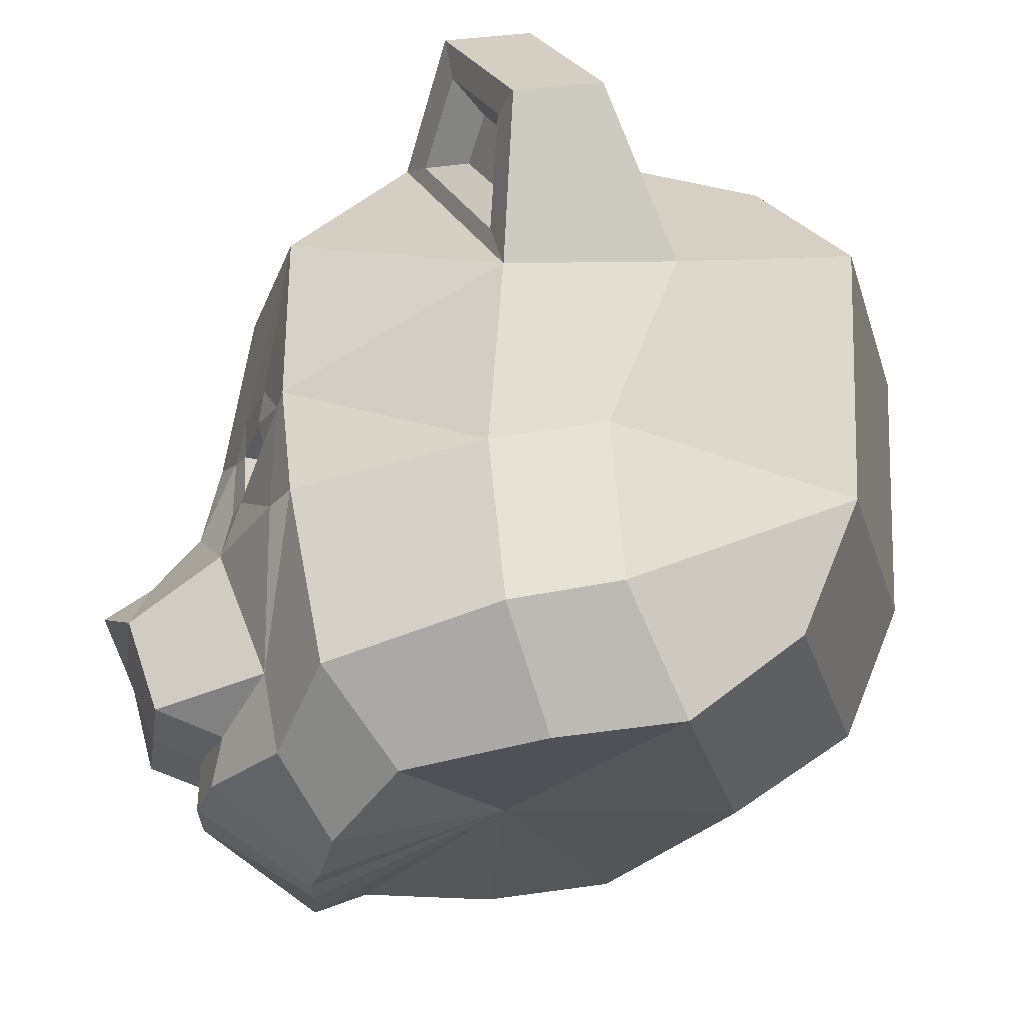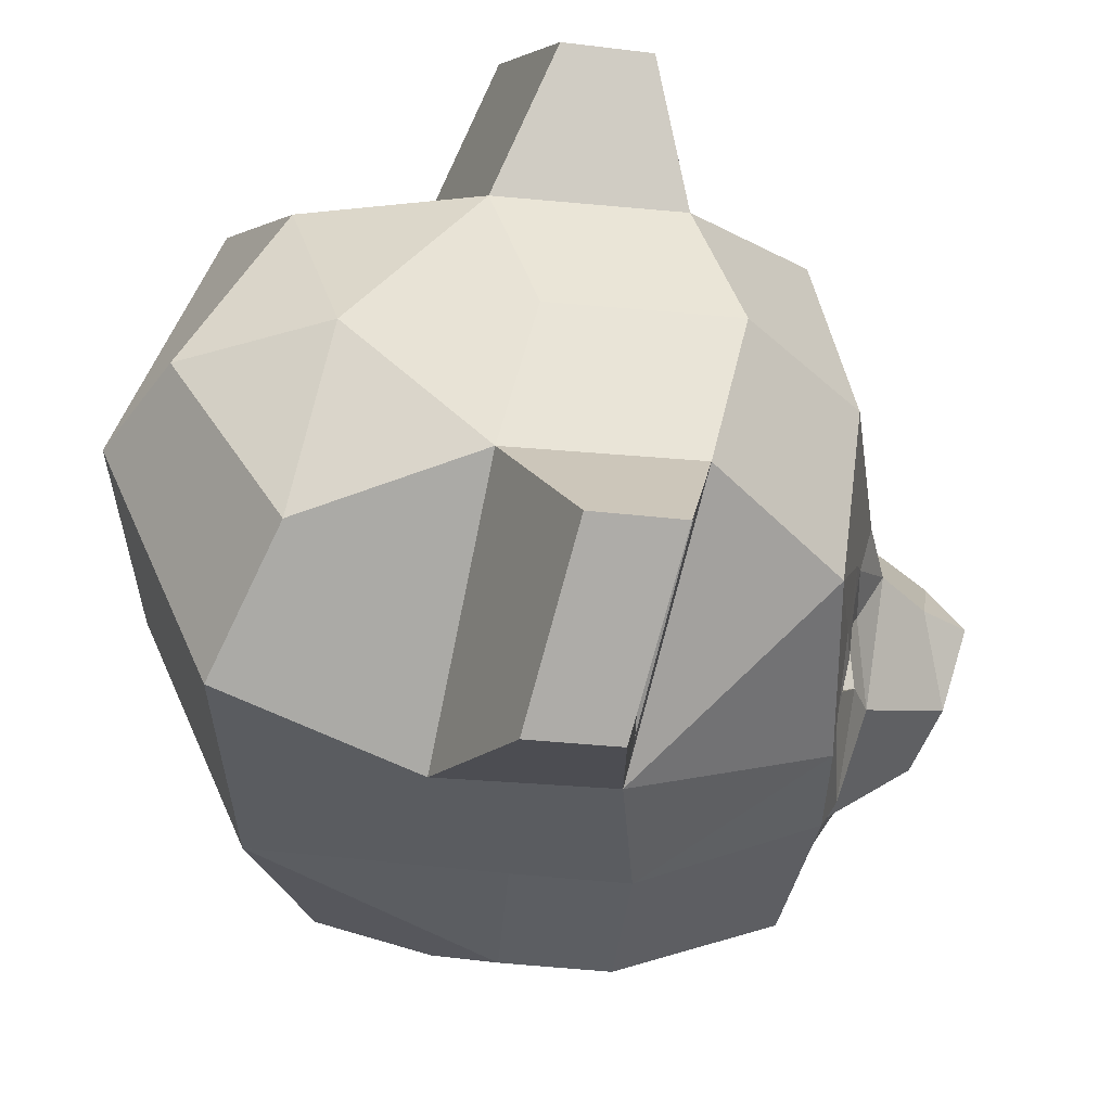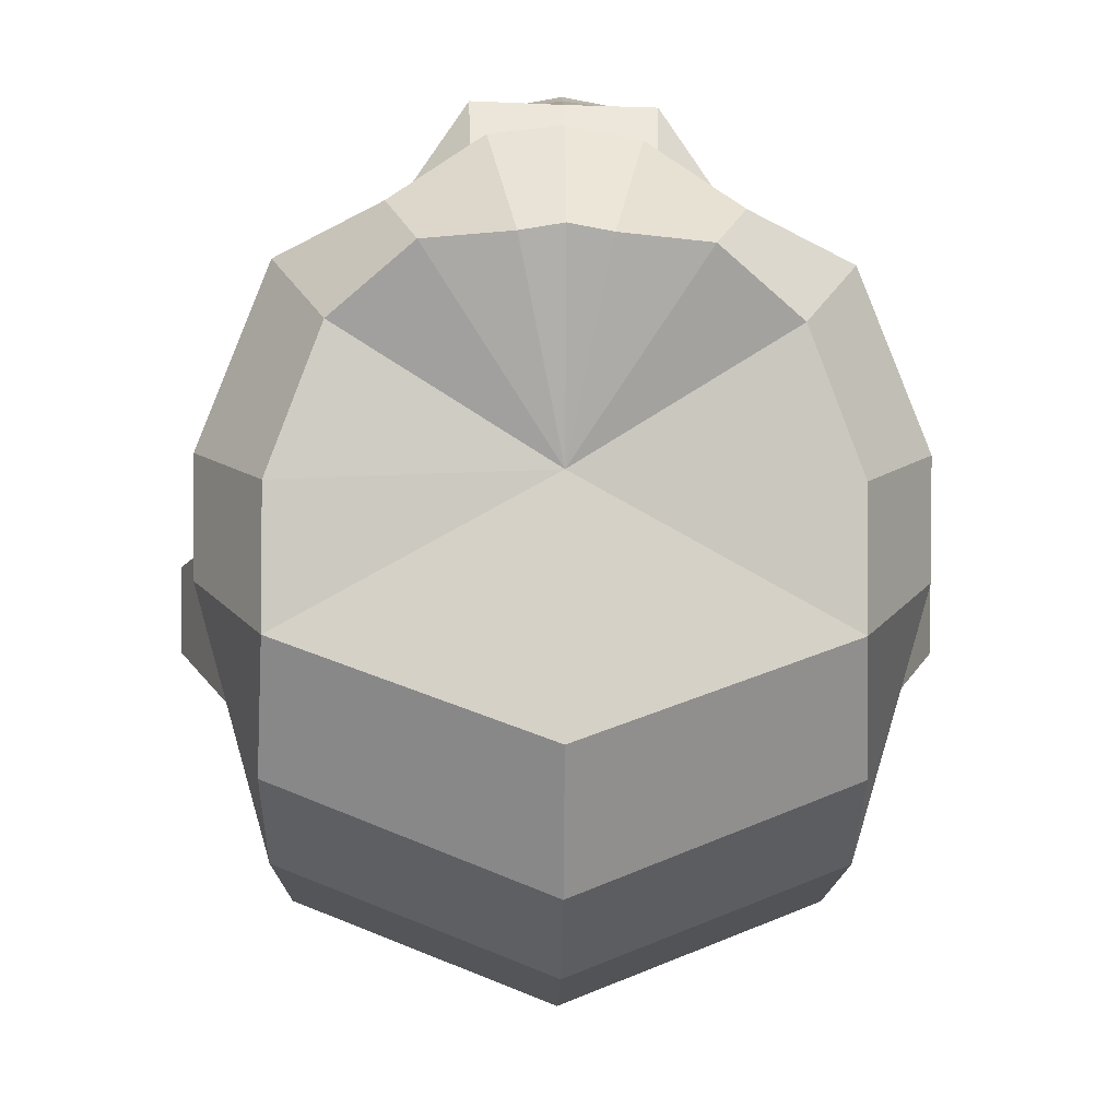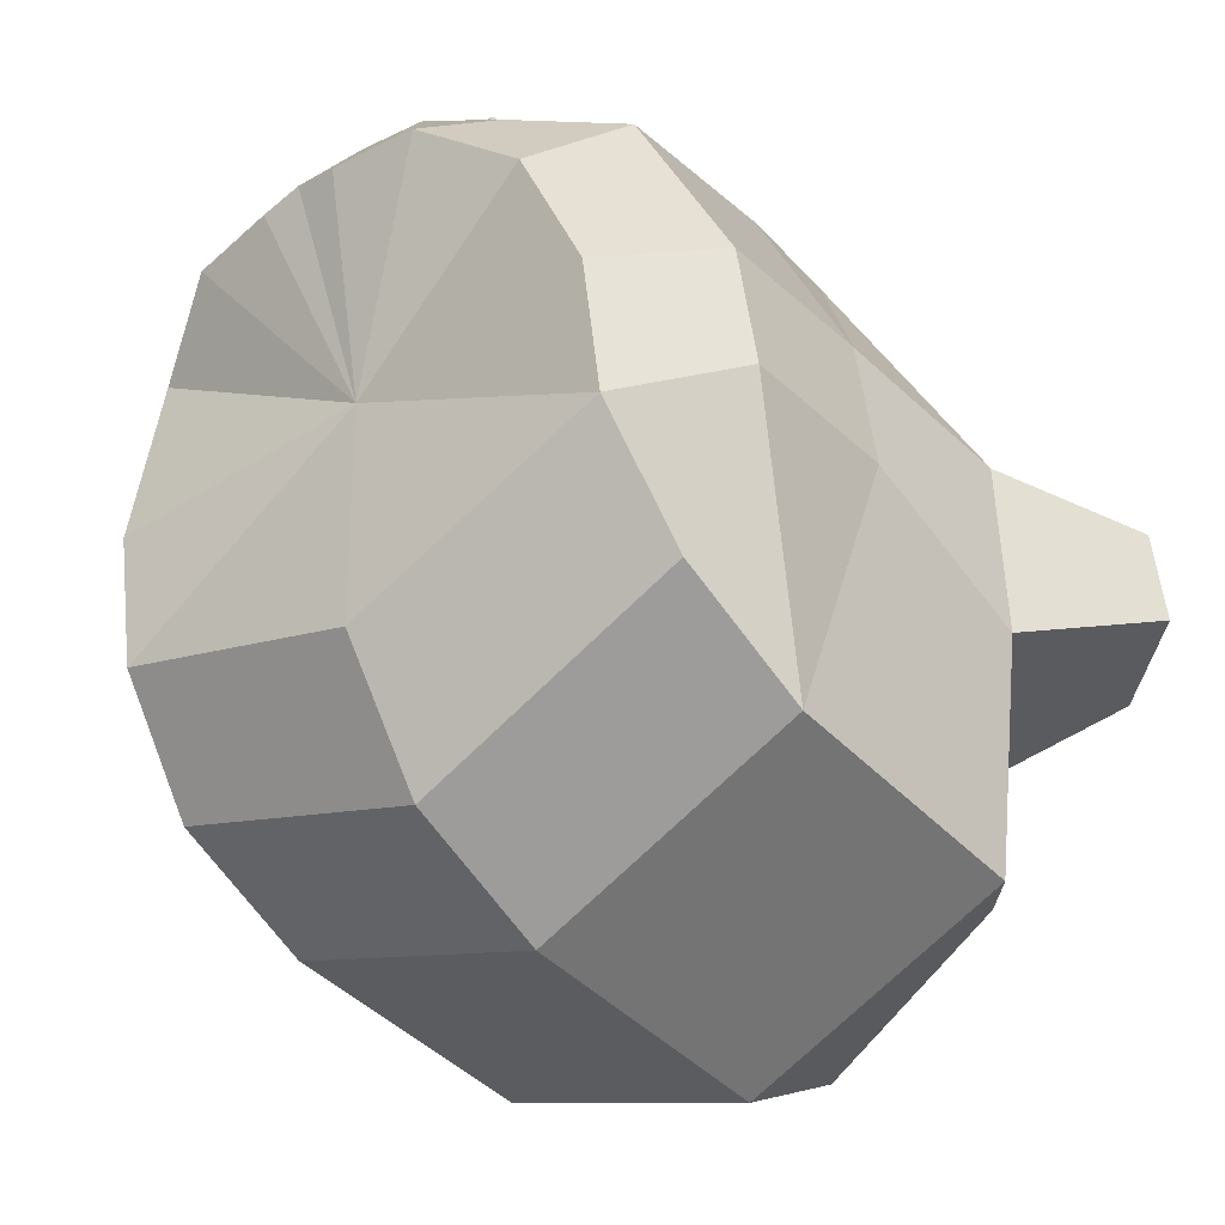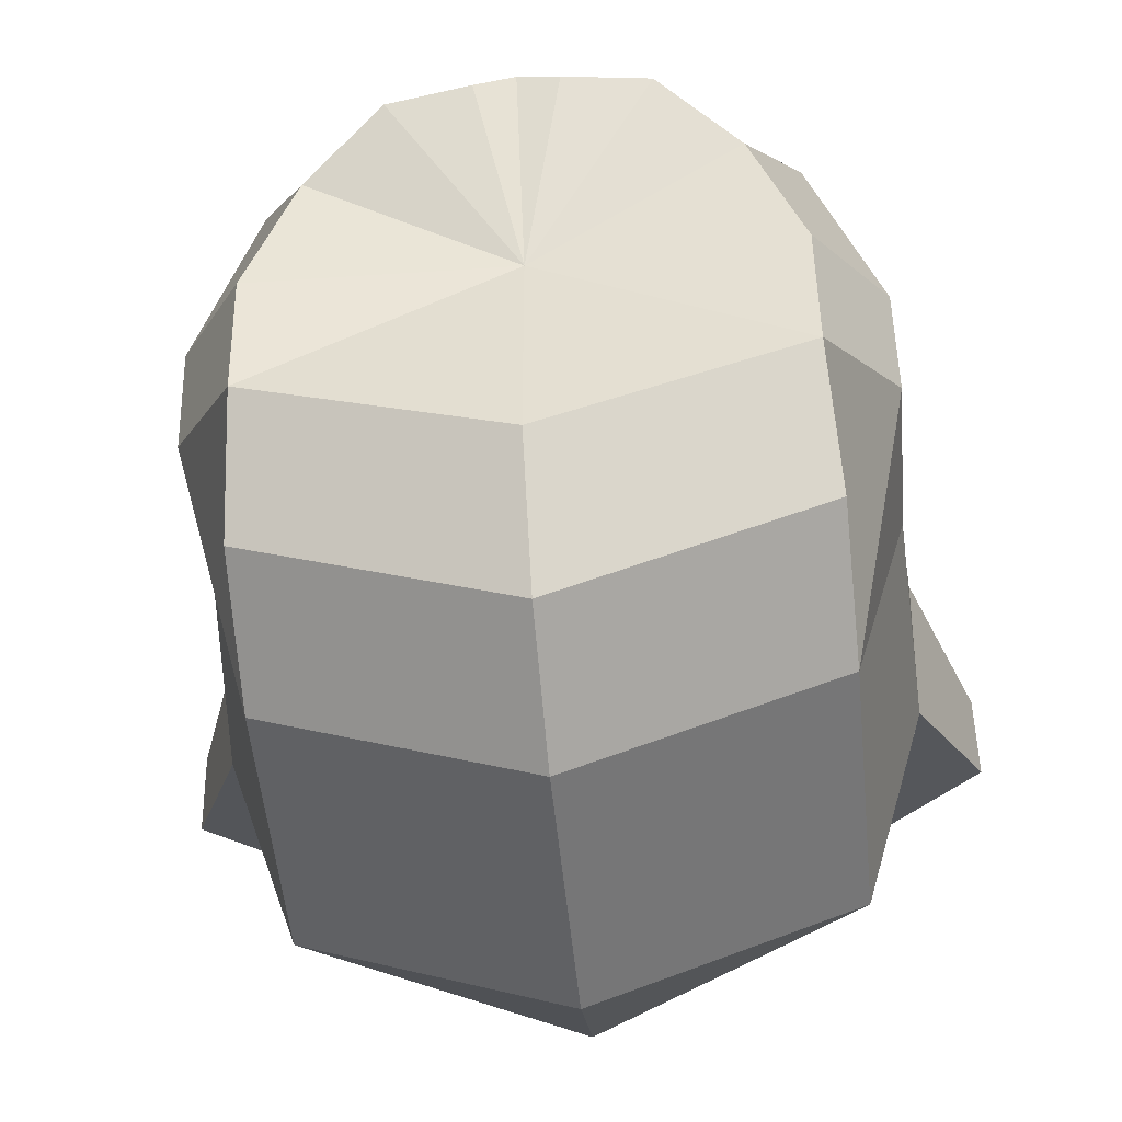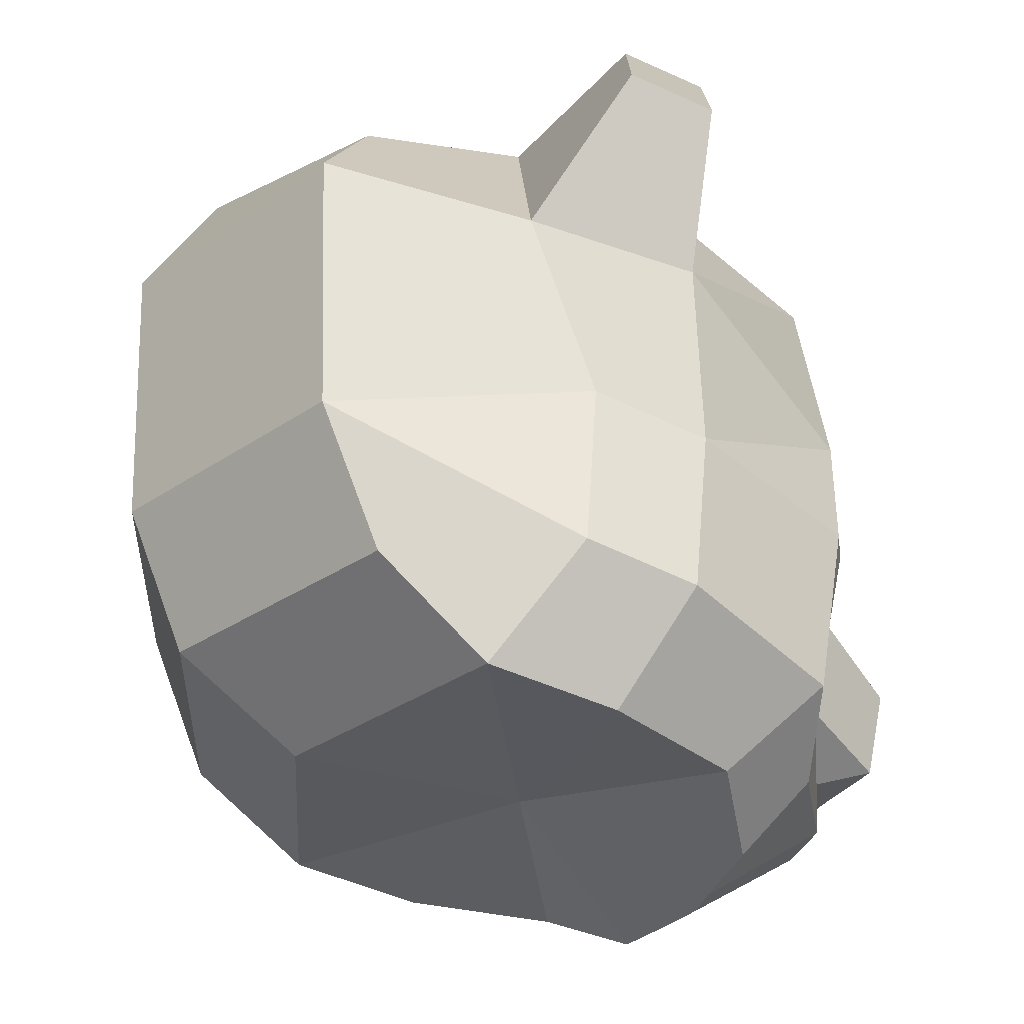
<metadata>
{"format":"obj","ext":"obj","renderer":"f3d","projection":"perspective","resolution":1024,"background":"white","views":[{"elev":-25.1,"azim":83.3,"up":"+Y"},{"elev":52.8,"azim":-91.9,"up":"+Y"},{"elev":-12.0,"azim":-0.8,"up":"+Z"},{"elev":-40.5,"azim":39.6,"up":"+Z"},{"elev":-51.8,"azim":5.7,"up":"+Z"},{"elev":-30.1,"azim":-113.3,"up":"+Y"}]}
</metadata>
<code>
v 0.05254 0.0468 0.1414
v 0.03556 0.01938 0.1813
v 0.000783 0.03468 0.1942
v 0.000783 0.07802 0.1514
v 0.07258 -0.01706 0.1195
v 0.04006 -0.02382 0.1669
v 0.000783 -0.02361 0.1681
v 0.000783 -0.03369 0.1457
v 0.03929 -0.03534 0.1364
v 0.000783 -0.05736 0.1463
v 0.03237 -0.05664 0.1403
v 0.0737 -0.05415 0.1125
v 0.01978 -0.09172 0.09005
v 0.000783 -0.09137 0.09387
v 0.05918 -0.08853 0.08689
v 0.0374 0.1054 0.1322
v 0.06669 0.1088 0.1271
v 0.07127 0.08841 0.1224
v 0.05788 0.07214 0.1333
v 0.000783 0.1149 0.1428
v 0.000783 0.1964 0.1306
v 0.08693 0.1926 0.116
v 0.000783 0.2573 0.07988
v 0.0686 0.2492 0.06078
v 0.1123 0.1019 0.1175
v 0.1123 0.1019 0.1175
v 0.1202 -0.03015 0.09677
v 0.09561 -0.06796 0.06124
v 0.1168 0.05209 0.1125
v 0.1562 0.1489 0.02351
v 0.1508 0.06471 0.02943
v 0.1518 -0.01051 0.02183
v 0.1192 -0.05894 -0.000982
v 0.000783 0.008194 0.182
v 0.000783 0.0506 0.1732
v 0.0332 0.08258 0.1315
v 0.0253 0.08089 0.1368
v 0.02018 0.1095 0.1364
v 0.03044 0.1271 0.1327
v 0.06585 0.1259 0.1251
v 0.09377 0.1037 0.1193
v 0.1034 0.04956 0.1208
v 0.1266 0.2865 0.04808
v 0.1837 0.2215 0.02244
v 0.08698 0.2401 0.05335
v 0.1461 0.1723 0.02838
v 0.1263 0.2654 0.04428
v 0.1649 0.2214 0.02716
v 0.1085 0.2305 0.03469
v 0.1403 0.1943 0.02108
v 0.1295 0.244 0.02964
v 0.1501 0.2204 0.02059
v 0.000783 0.2705 -0.004683
v 0.0686 0.2624 -0.02428
v 0.1531 0.1571 -0.05492
v 0.1508 0.07632 -0.02344
v 0.1518 0.001114 -0.02915
v 0.1192 -0.04871 -0.06065
v 0.1266 0.2941 0.007673
v 0.1837 0.2291 -0.01806
v 0.000783 0.2632 -0.08651
v 0.08332 0.2387 -0.1084
v 0.1232 0.1836 -0.1431
v 0.1233 0.05809 -0.1388
v 0.1229 -0.008163 -0.1117
v 0.000783 0.1836 -0.1912
v 0.000783 0.05809 -0.1869
v 0.000783 -0.04871 -0.1037
v 0.000783 -0.008163 -0.1599
v 0.000783 0.2387 -0.1565
v 0.05788 0.07021 0.1227
v 0.0332 0.0804 0.1209
v 0.0374 0.1037 0.1205
v 0.06669 0.1079 0.1164
v 0.07127 0.08748 0.1134
v -0.05097 0.0468 0.1414
v -0.034 0.01938 0.1813
v -0.07102 -0.01631 0.1224
v -0.03849 -0.02428 0.1693
v -0.03772 -0.03508 0.1402
v -0.0308 -0.05637 0.1429
v -0.0715 -0.05209 0.1162
v -0.01821 -0.09093 0.09074
v -0.05705 -0.08644 0.08866
v -0.03583 0.1054 0.1322
v -0.06512 0.1088 0.1272
v -0.0697 0.08841 0.1225
v -0.05632 0.07214 0.1333
v -0.08536 0.1926 0.116
v -0.06703 0.2492 0.06078
v -0.1107 0.1015 0.1163
v -0.1107 0.1015 0.1163
v -0.1187 -0.02829 0.0992
v -0.09404 -0.06567 0.06262
v -0.1152 0.0527 0.1146
v -0.1546 0.1489 0.02357
v -0.1492 0.06487 0.02947
v -0.1503 -0.01035 0.02183
v -0.1176 -0.05894 -0.000982
v -0.03163 0.08258 0.1315
v -0.02374 0.08089 0.1368
v -0.01862 0.1095 0.1364
v -0.02888 0.1271 0.1327
v -0.06428 0.1259 0.1251
v -0.09221 0.1037 0.1196
v -0.1018 0.04994 0.1228
v -0.1251 0.2865 0.04808
v -0.1822 0.2215 0.02246
v -0.08541 0.2401 0.05348
v -0.1446 0.1723 0.02847
v -0.1247 0.2654 0.04429
v -0.1633 0.2214 0.0272
v -0.1069 0.2305 0.0348
v -0.1387 0.1943 0.02118
v -0.1279 0.244 0.0297
v -0.1486 0.2204 0.02066
v -0.06703 0.2624 -0.02428
v -0.1516 0.1571 -0.05492
v -0.1492 0.07632 -0.02341
v -0.1503 0.001114 -0.02918
v -0.1176 -0.04871 -0.06065
v -0.1251 0.2941 0.007673
v -0.1822 0.2291 -0.01806
v -0.08175 0.2387 -0.1084
v -0.1216 0.1836 -0.1431
v -0.1217 0.05809 -0.1388
v -0.1214 -0.008163 -0.1117
v -0.05632 0.07021 0.1227
v -0.03163 0.0804 0.1209
v -0.03583 0.1037 0.1205
v -0.06512 0.1079 0.1165
v -0.0697 0.08748 0.1134
v 0.00083 -0.0517 0.005371
f 35 3 2
f 2 6 5 1
f 2 3 34
f 9 6 7 8
f 5 6 9
f 11 9 8 10
f 9 11 12 5
f 11 10 14 13
f 11 13 15 12
f 36 16 38 37
f 38 16 39
f 39 16 17 40
f 24 23 21 22
f 40 17 41
f 41 17 18
f 12 15 28 27
f 42 1 5
f 27 29 5 12
f 41 18 19 42
f 26 25 31 30
f 32 31 29 27
f 30 22 26
f 28 33 32 27
f 19 1 42
f 2 34 7 6
f 1 4 35 2
f 19 36 37 1
f 25 29 31
f 30 24 22
f 37 4 1
f 38 4 37
f 38 20 4
f 20 38 39 22 21
f 22 39 40
f 26 22 40 41 25
f 29 25 41 42
f 29 42 5
f 50 52 51 49
f 30 46 45 24
f 24 45 47 43
f 43 47 48 44
f 44 48 46 30
f 46 50 49 45
f 45 49 51 47
f 47 51 52 48
f 48 52 50 46
f 24 54 53 23
f 31 56 55 30
f 32 57 56 31
f 33 58 57 32
f 43 59 54 24
f 30 55 60 44
f 44 60 59 43
f 54 61 53
f 56 64 63 55
f 57 64 56
f 58 65 64 57
f 59 60 55 54
f 63 62 54 55
f 64 67 66 63
f 58 68 69 65
f 65 69 67 64
f 63 66 70 62
f 70 61 62
f 54 62 61
f 19 71 72 36
f 16 73 74 17
f 17 74 75 18
f 18 75 71 19
f 36 72 73 16
f 35 77 3
f 77 76 78 79
f 77 34 3
f 80 8 7 79
f 78 80 79
f 81 10 8 80
f 80 78 82 81
f 81 83 14 10
f 81 82 84 83
f 100 101 102 85
f 102 103 85
f 103 104 86 85
f 90 89 21 23
f 104 105 86
f 105 87 86
f 82 93 94 84
f 106 78 76
f 93 82 78 95
f 105 106 88 87
f 92 96 97 91
f 98 93 95 97
f 96 92 89
f 94 93 98 99
f 88 106 76
f 77 79 7 34
f 76 77 35 4
f 88 76 101 100
f 91 97 95
f 96 89 90
f 101 76 4
f 102 101 4
f 102 4 20
f 20 21 89 103 102
f 89 104 103
f 92 91 105 104 89
f 95 106 105 91
f 95 78 106
f 114 113 115 116
f 96 90 109 110
f 90 107 111 109
f 107 108 112 111
f 108 96 110 112
f 110 109 113 114
f 109 111 115 113
f 111 112 116 115
f 112 110 114 116
f 90 23 53 117
f 97 96 118 119
f 98 97 119 120
f 99 98 120 121
f 107 90 117 122
f 96 108 123 118
f 108 107 122 123
f 117 53 61
f 119 118 125 126
f 120 119 126
f 121 120 126 127
f 122 117 118 123
f 125 118 117 124
f 126 125 66 67
f 121 127 69 68
f 127 126 67 69
f 125 124 70 66
f 70 124 61
f 117 61 124
f 88 100 129 128
f 85 86 131 130
f 86 87 132 131
f 87 88 128 132
f 100 85 130 129
f 13 14 133
f 15 13 133
f 28 15 133
f 33 28 133
f 58 33 133
f 68 58 133
f 14 83 133
f 83 84 133
f 84 94 133
f 94 99 133
f 99 121 133
f 121 68 133

</code>
